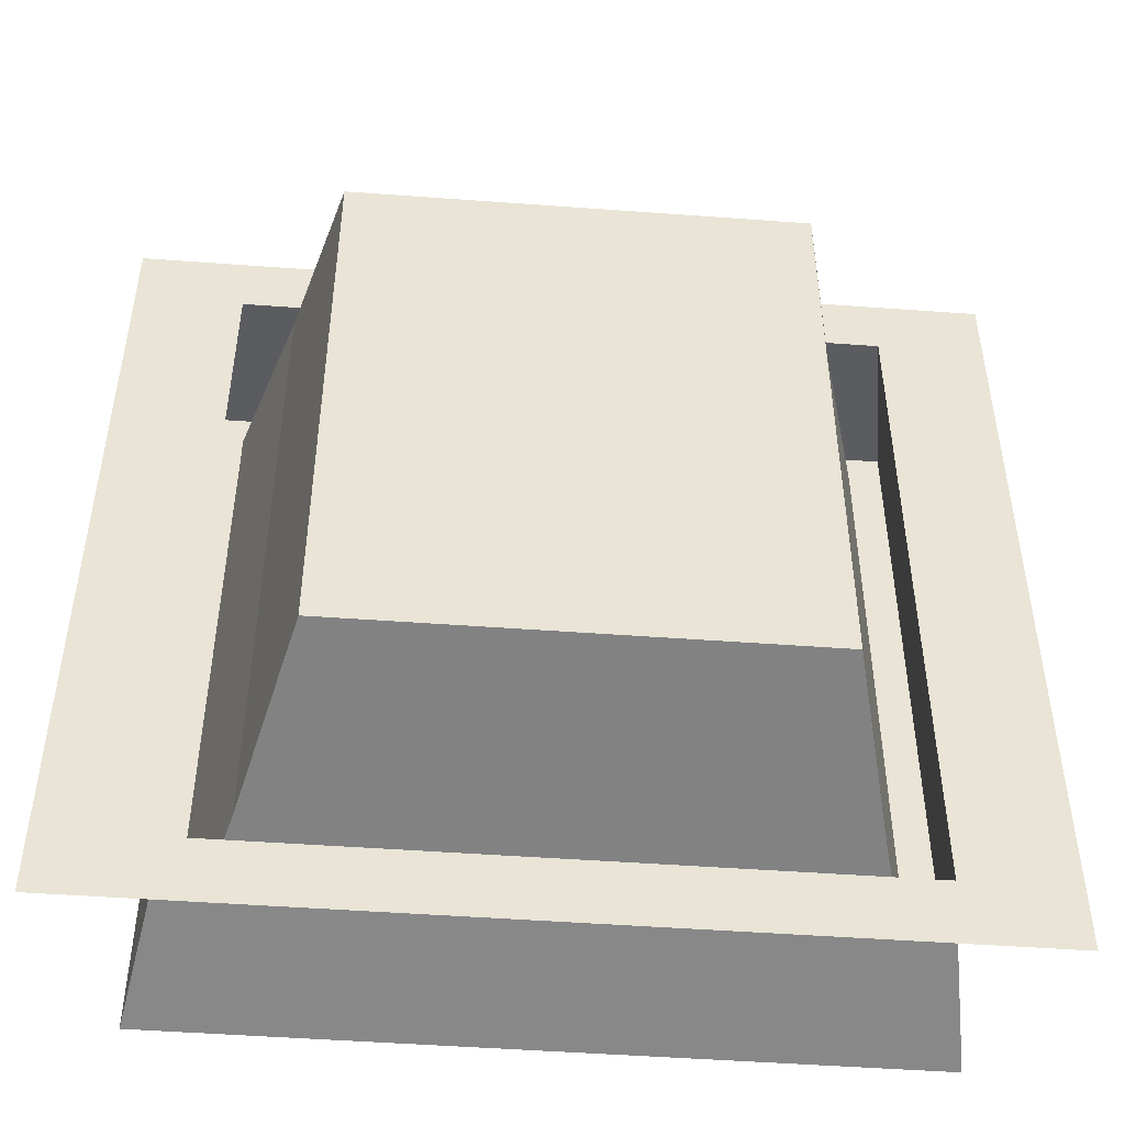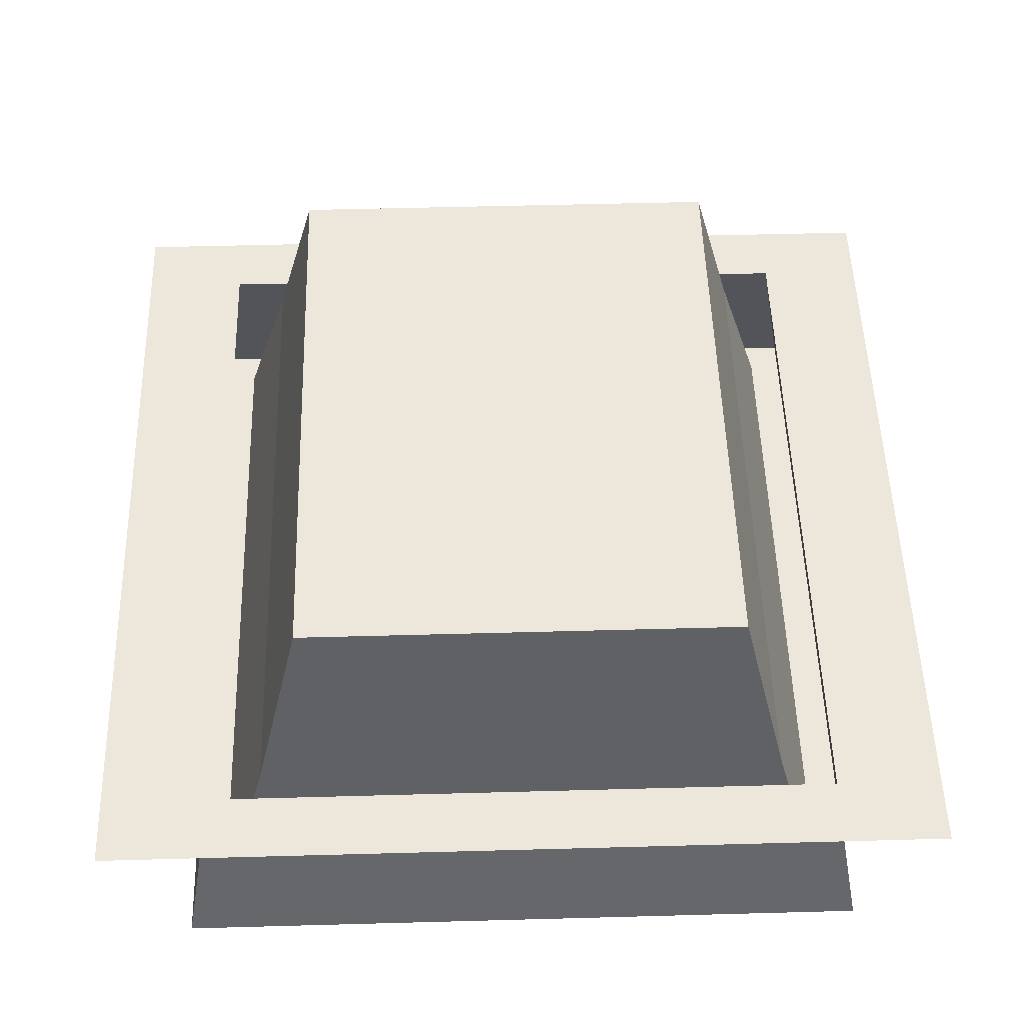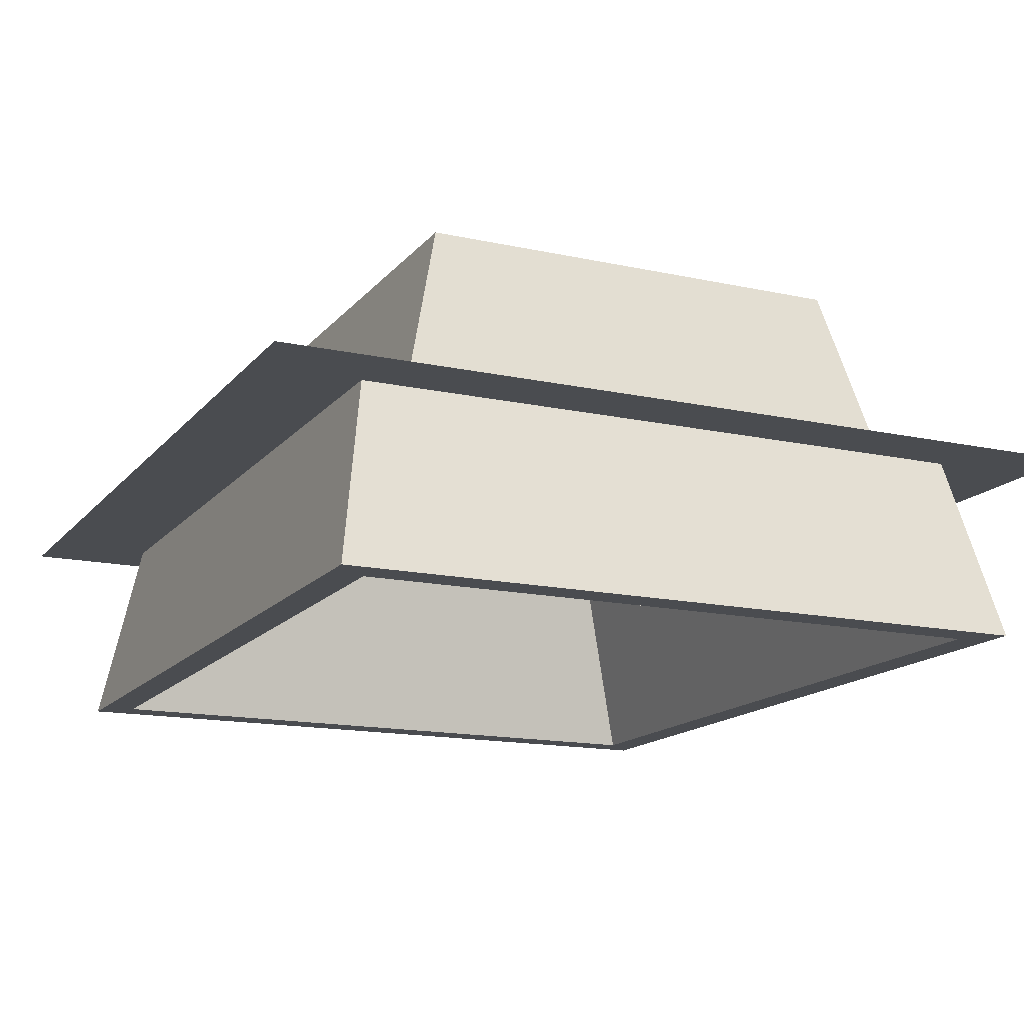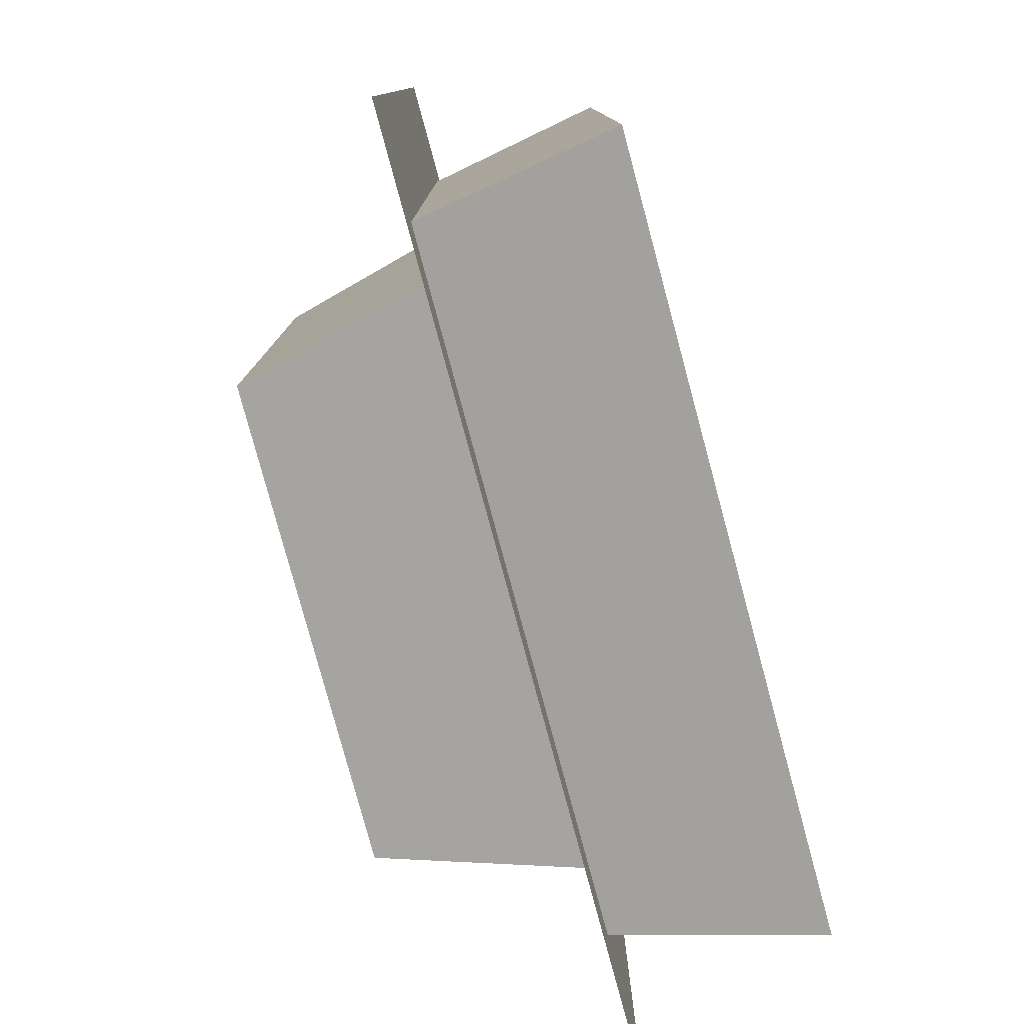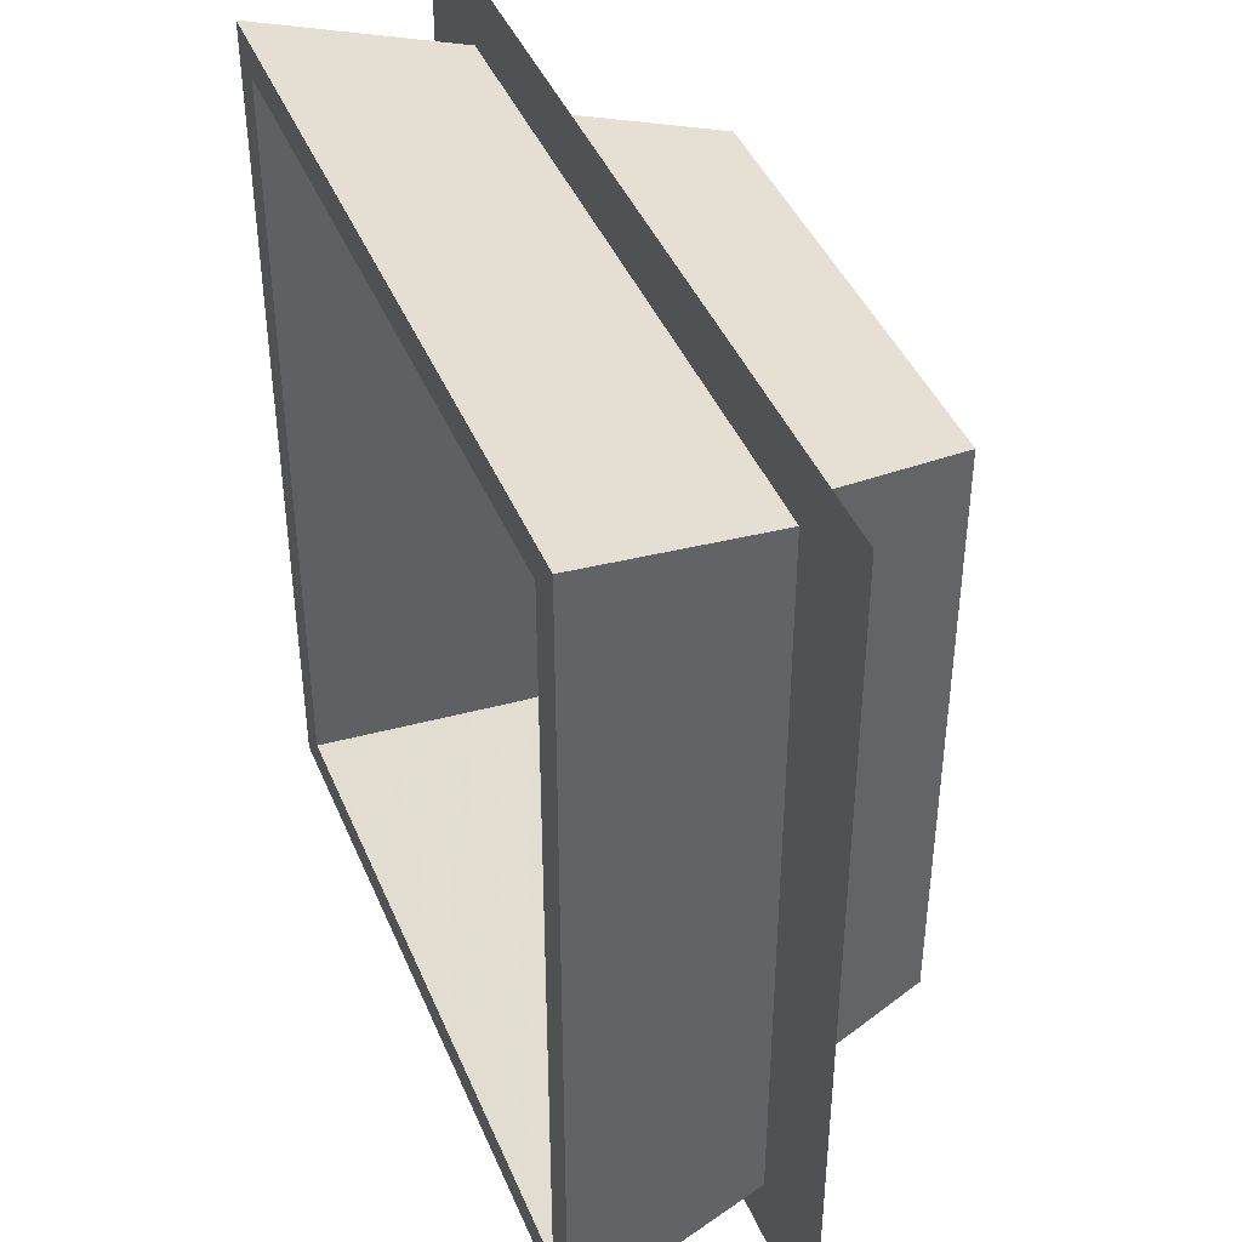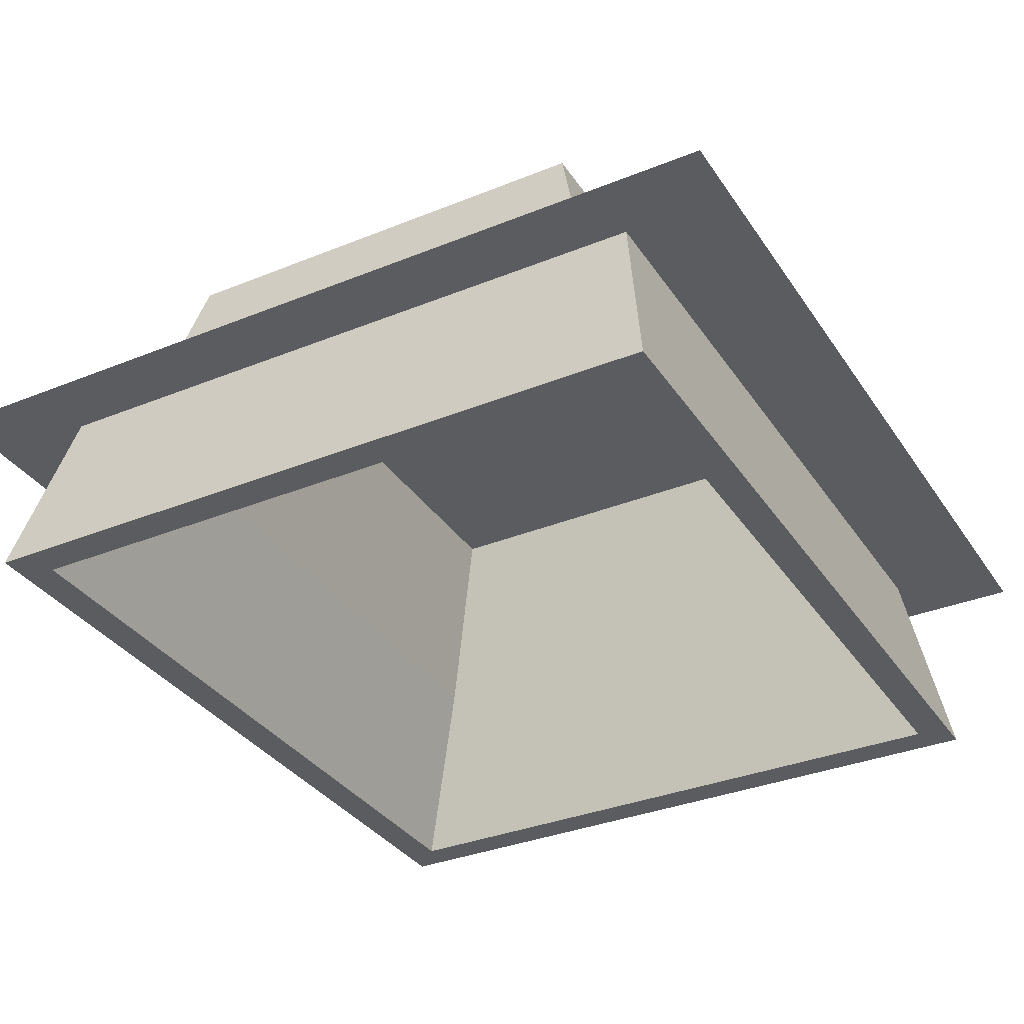
<metadata>
{"format":"obj","ext":"obj","renderer":"f3d","projection":"perspective","resolution":1024,"background":"white","views":[{"elev":-48.6,"azim":175.3,"up":"+Z"},{"elev":52.0,"azim":178.3,"up":"+Y"},{"elev":-15.1,"azim":-25.1,"up":"+Y"},{"elev":-79.7,"azim":-74.9,"up":"+Z"},{"elev":42.7,"azim":68.3,"up":"+Z"},{"elev":-34.0,"azim":-151.2,"up":"+Y"}]}
</metadata>
<code>
v 0.2578 0.2188 -0.3438
v 0.2578 0.2188 0.3438
v -0.2578 0.2188 0.3438
v -0.2578 0.2188 -0.3438
v -0.3125 0 -0.3906
v 0.3125 0 -0.3906
v 0.3125 0 0.3906
v -0.3125 0 0.3906
v -0.375 -0.2188 0.4375
v -0.375 -0.2188 -0.4375
v 0.375 -0.2188 -0.4375
v 0.375 -0.2188 0.4375
v -0.4141 -0.2188 0.4766
v -0.4141 -0.2188 -0.4766
v 0.4141 -0.2188 -0.4766
v 0.4141 -0.2188 0.4766
v 0.375 0 0.4219
v -0.375 0 0.4219
v -0.375 0 -0.4219
v 0.375 0 -0.4219
v 0.5 0 -0.5
v 0.5 0 0.5
v -0.5 0 0.5
v -0.5 0 -0.5
f 1 2 3
f 1 3 4
f 9 12 13
f 9 13 14
f 9 14 10
f 10 14 15
f 10 15 11
f 11 15 16
f 11 16 12
f 12 16 13
f 1 4 5
f 1 5 6
f 1 6 2
f 2 6 7
f 2 7 3
f 3 7 8
f 3 8 4
f 4 8 5
f 5 8 9
f 5 9 10
f 5 10 6
f 6 10 11
f 6 11 7
f 7 11 12
f 7 12 8
f 8 12 9
f 13 16 17
f 13 17 18
f 13 18 14
f 14 18 19
f 14 19 15
f 15 19 20
f 15 20 16
f 16 20 17
f 17 20 21
f 17 21 22
f 17 22 18
f 18 22 23
f 18 23 19
f 19 23 24
f 19 24 20
f 20 24 21

</code>
